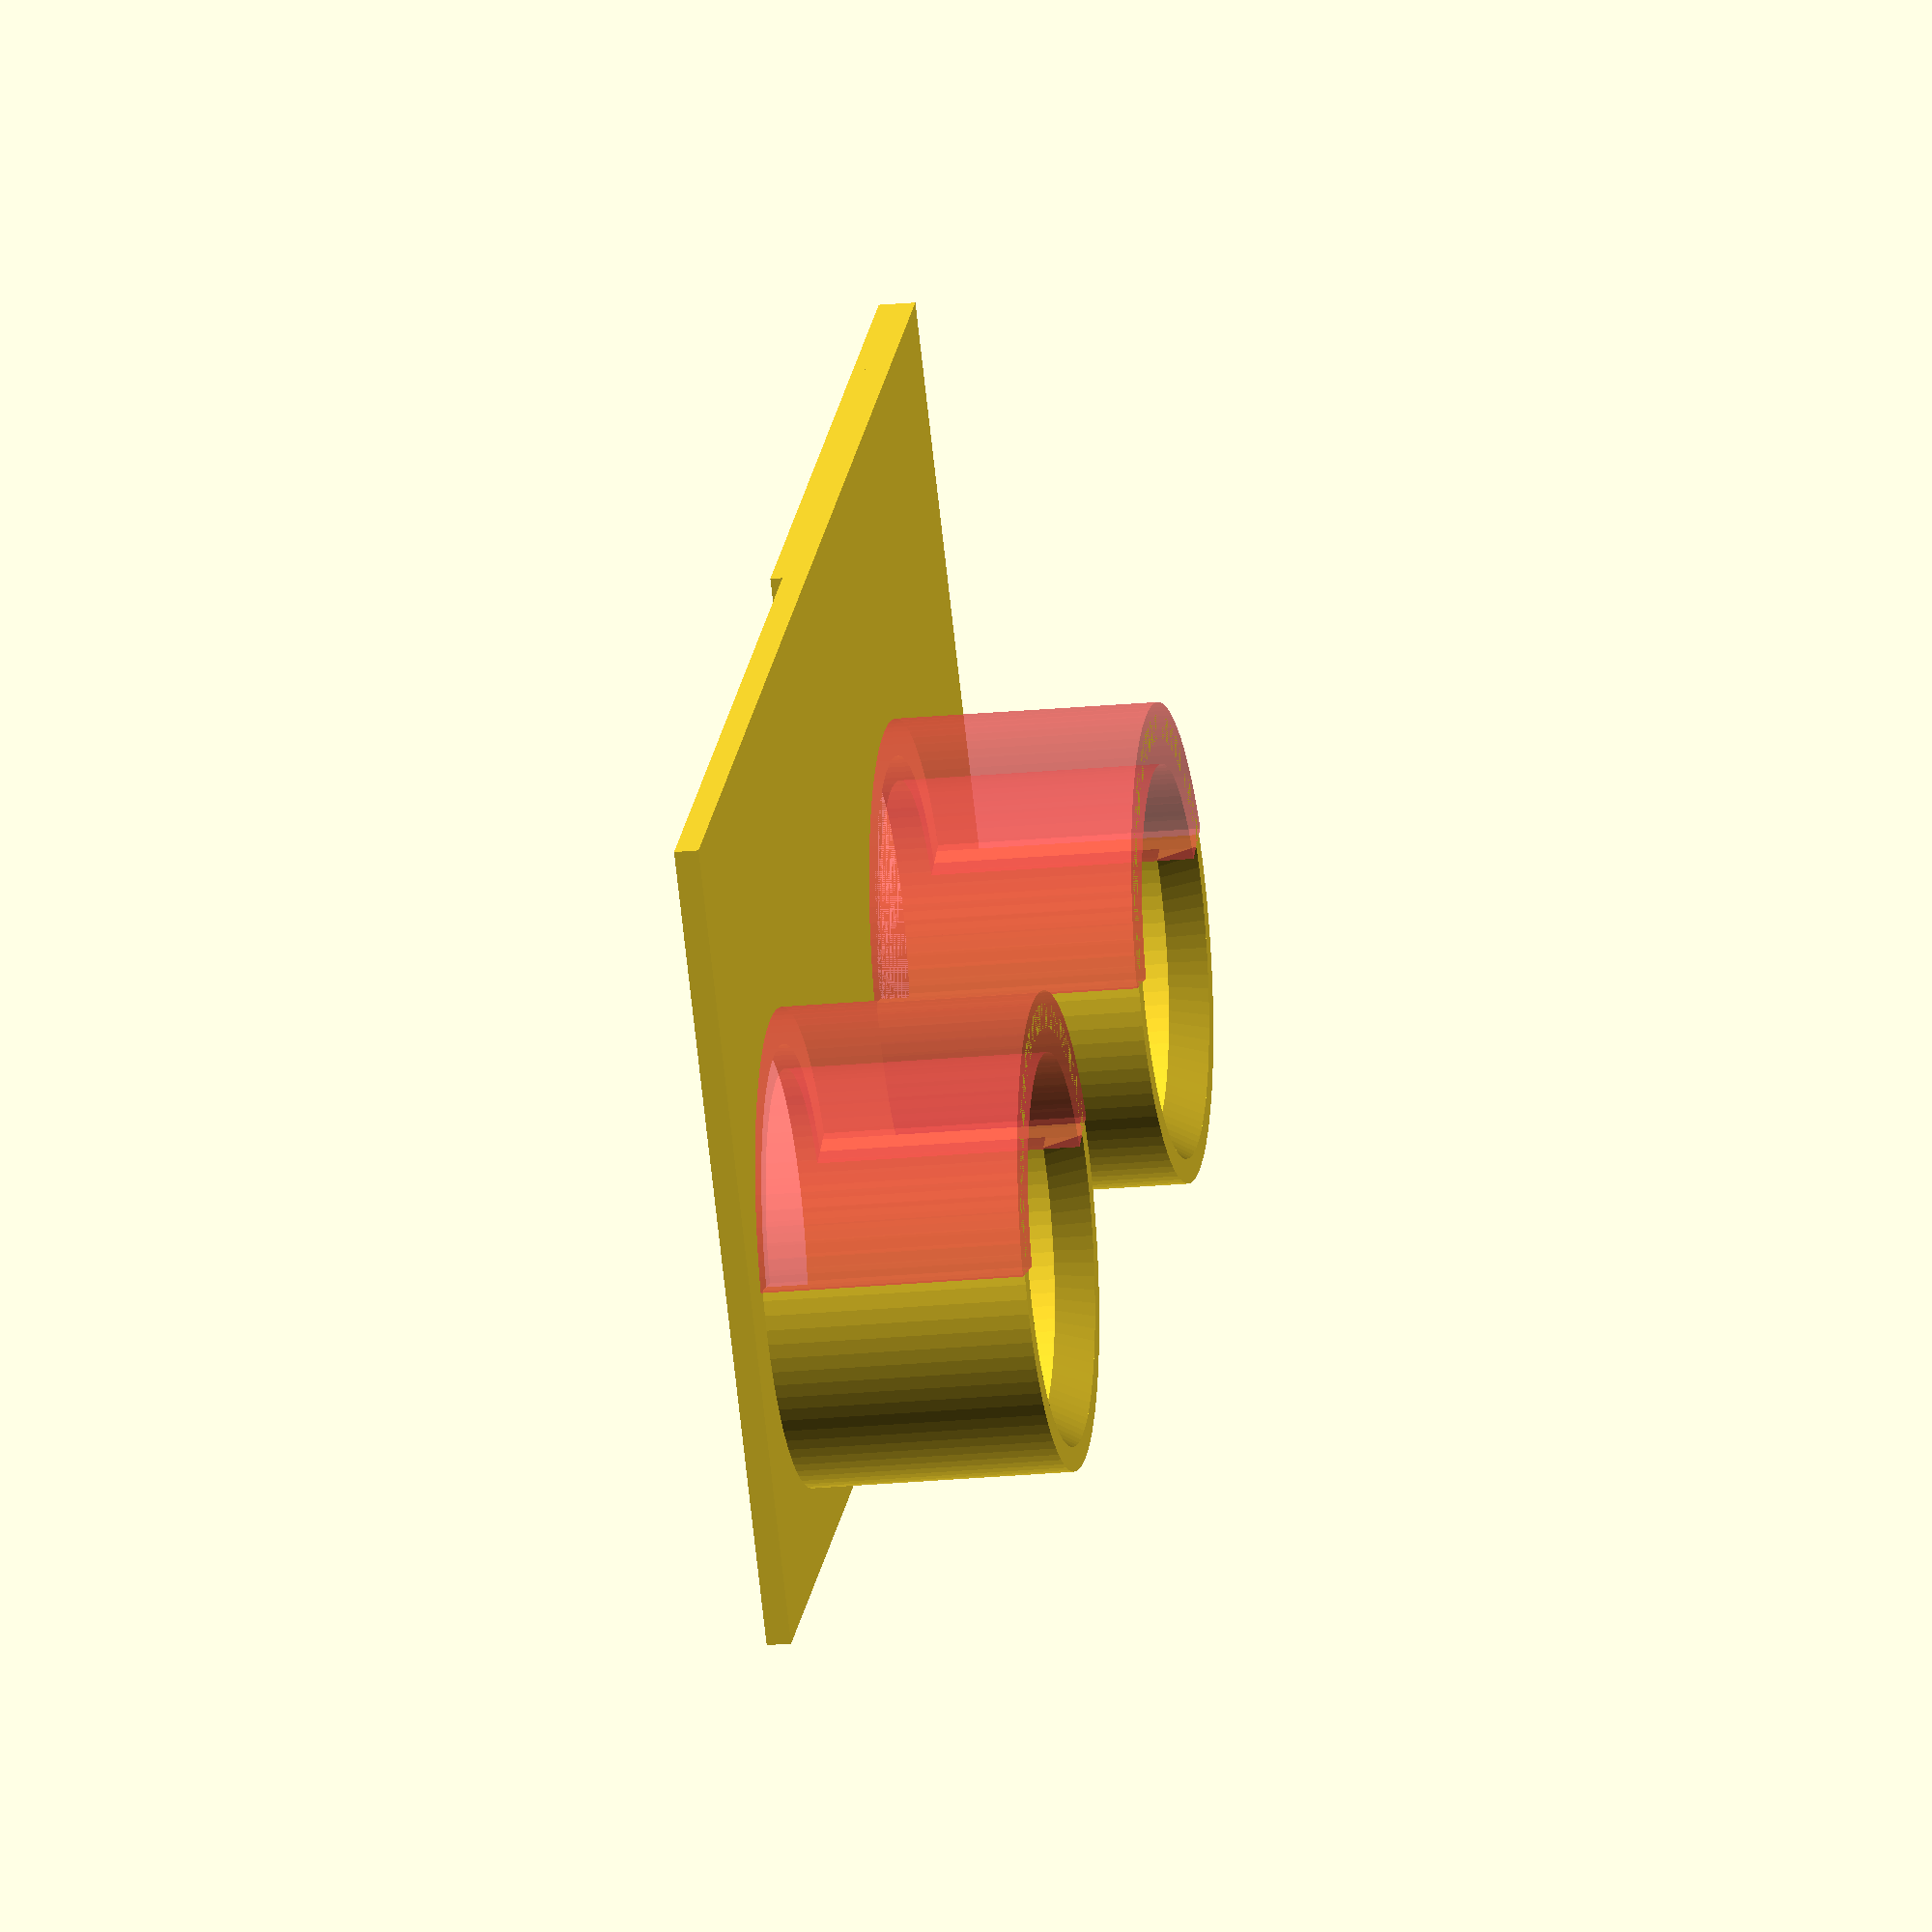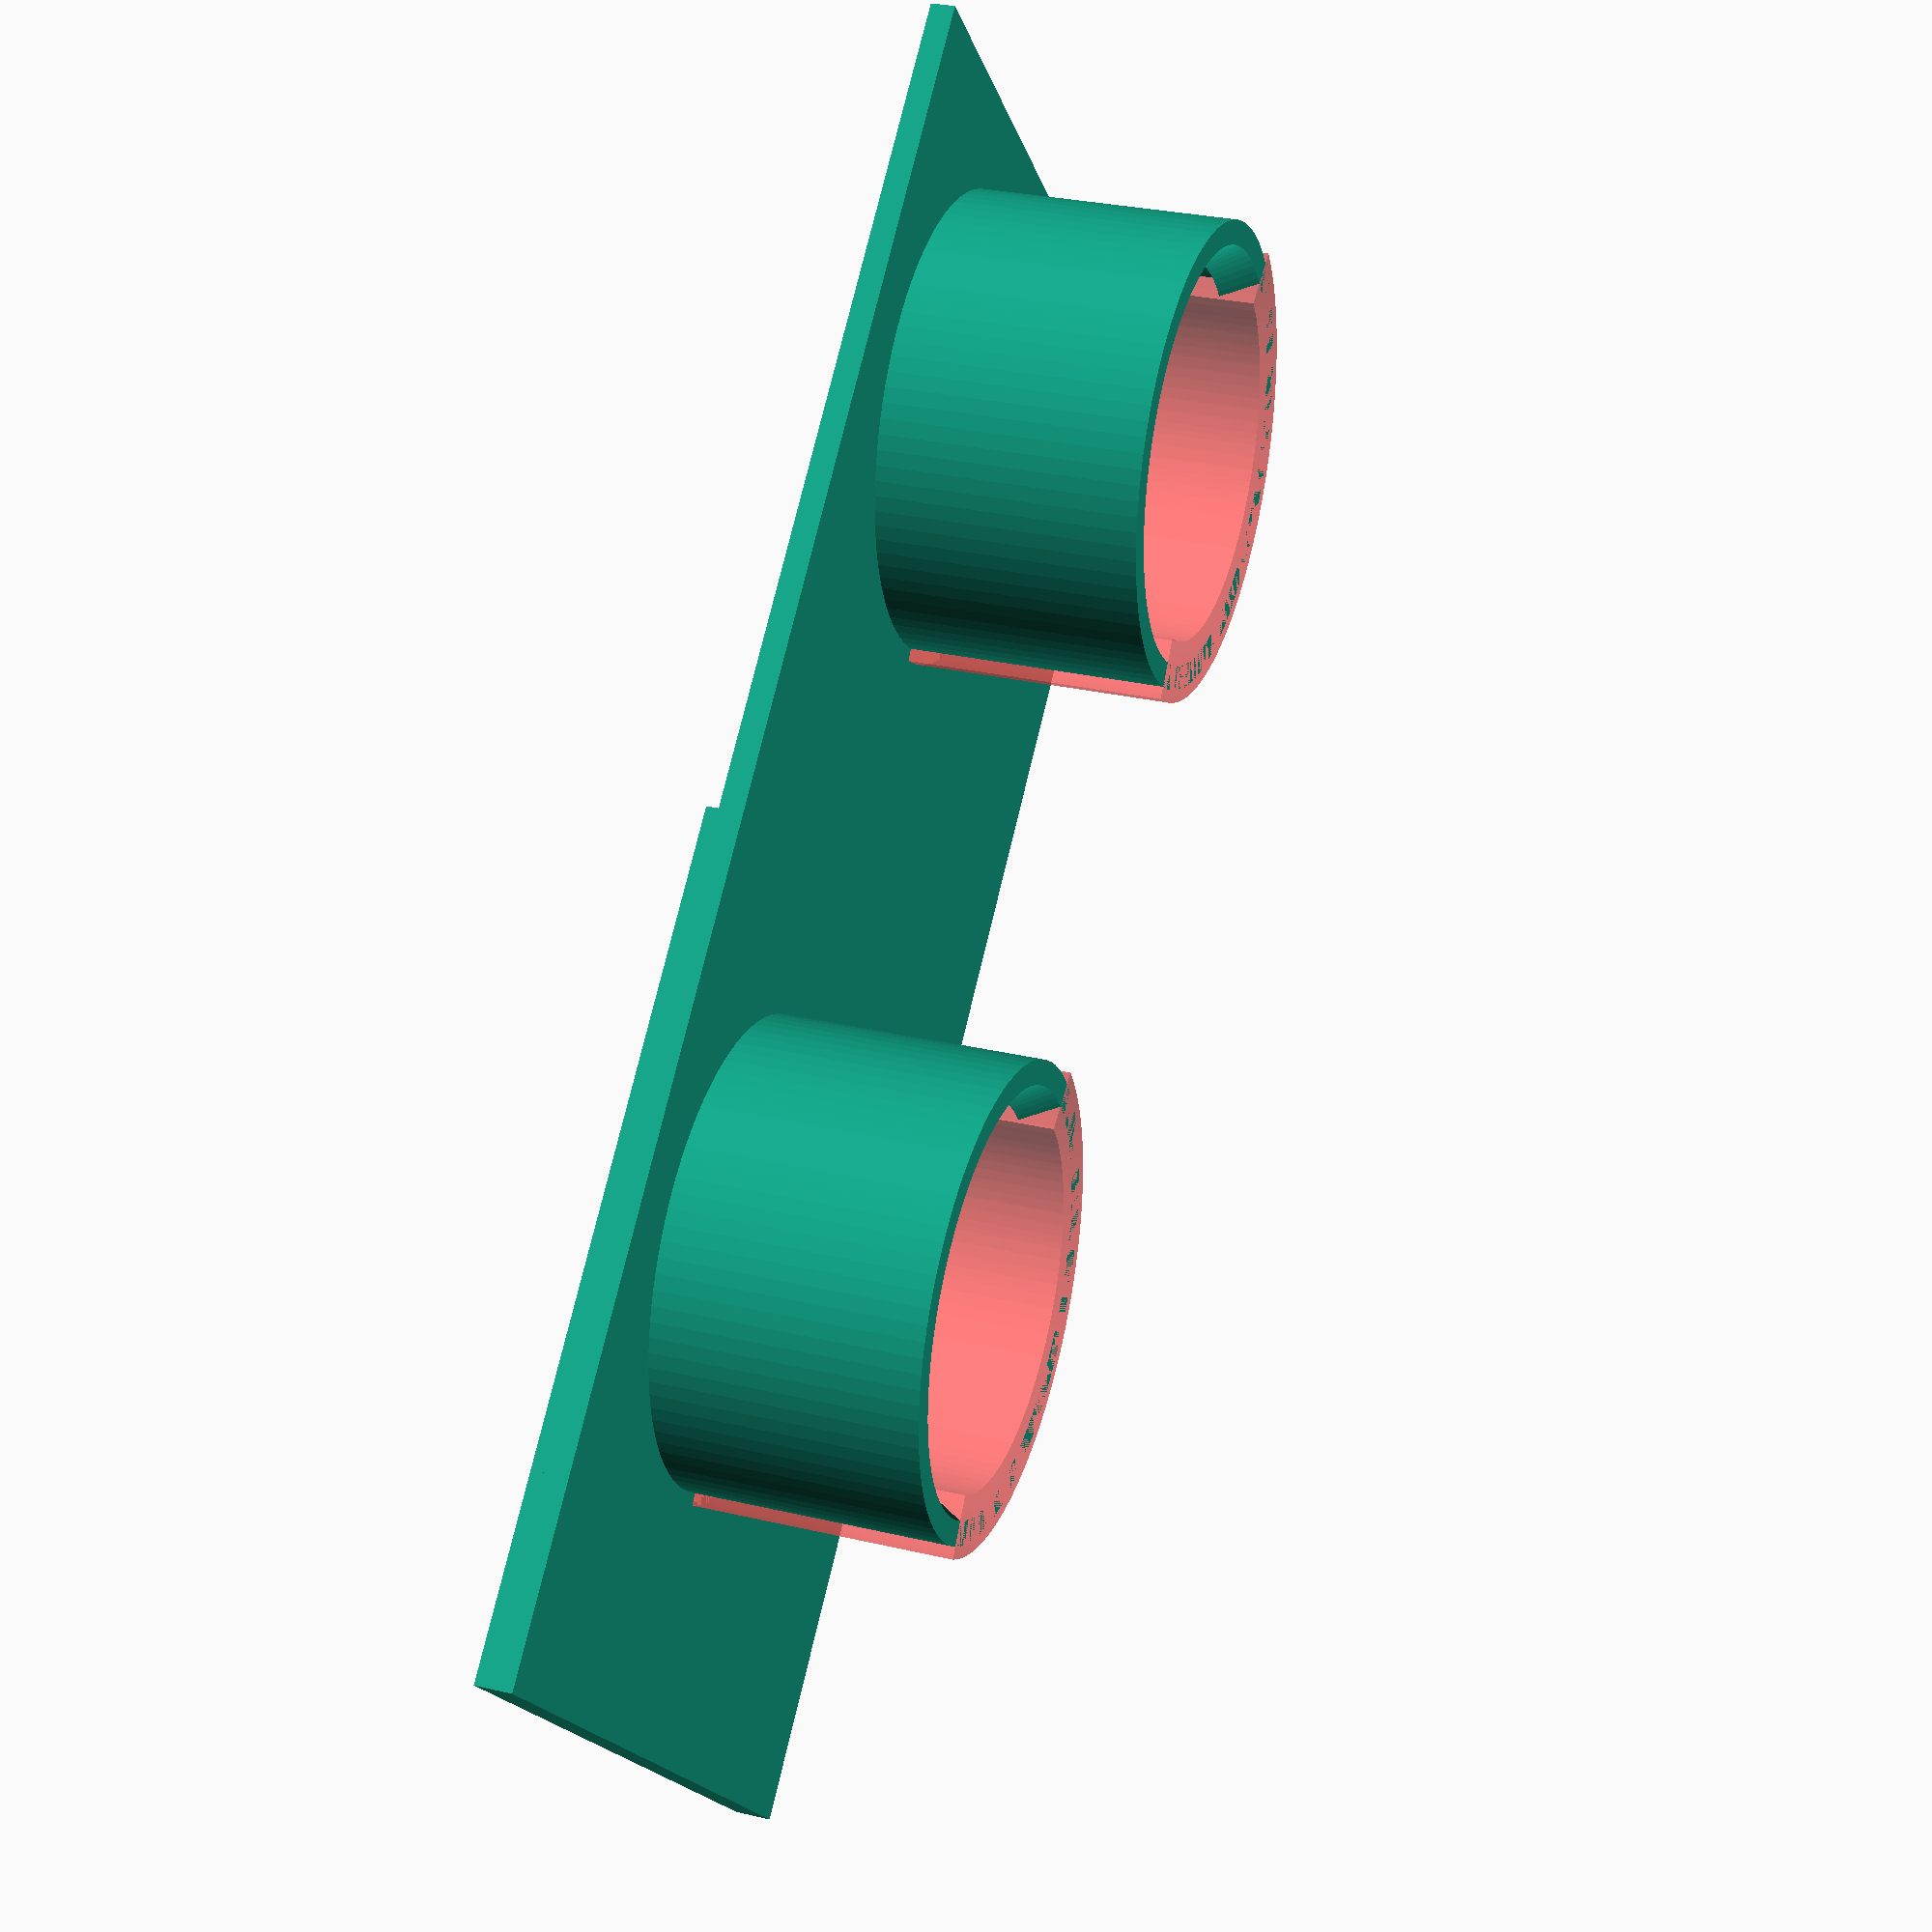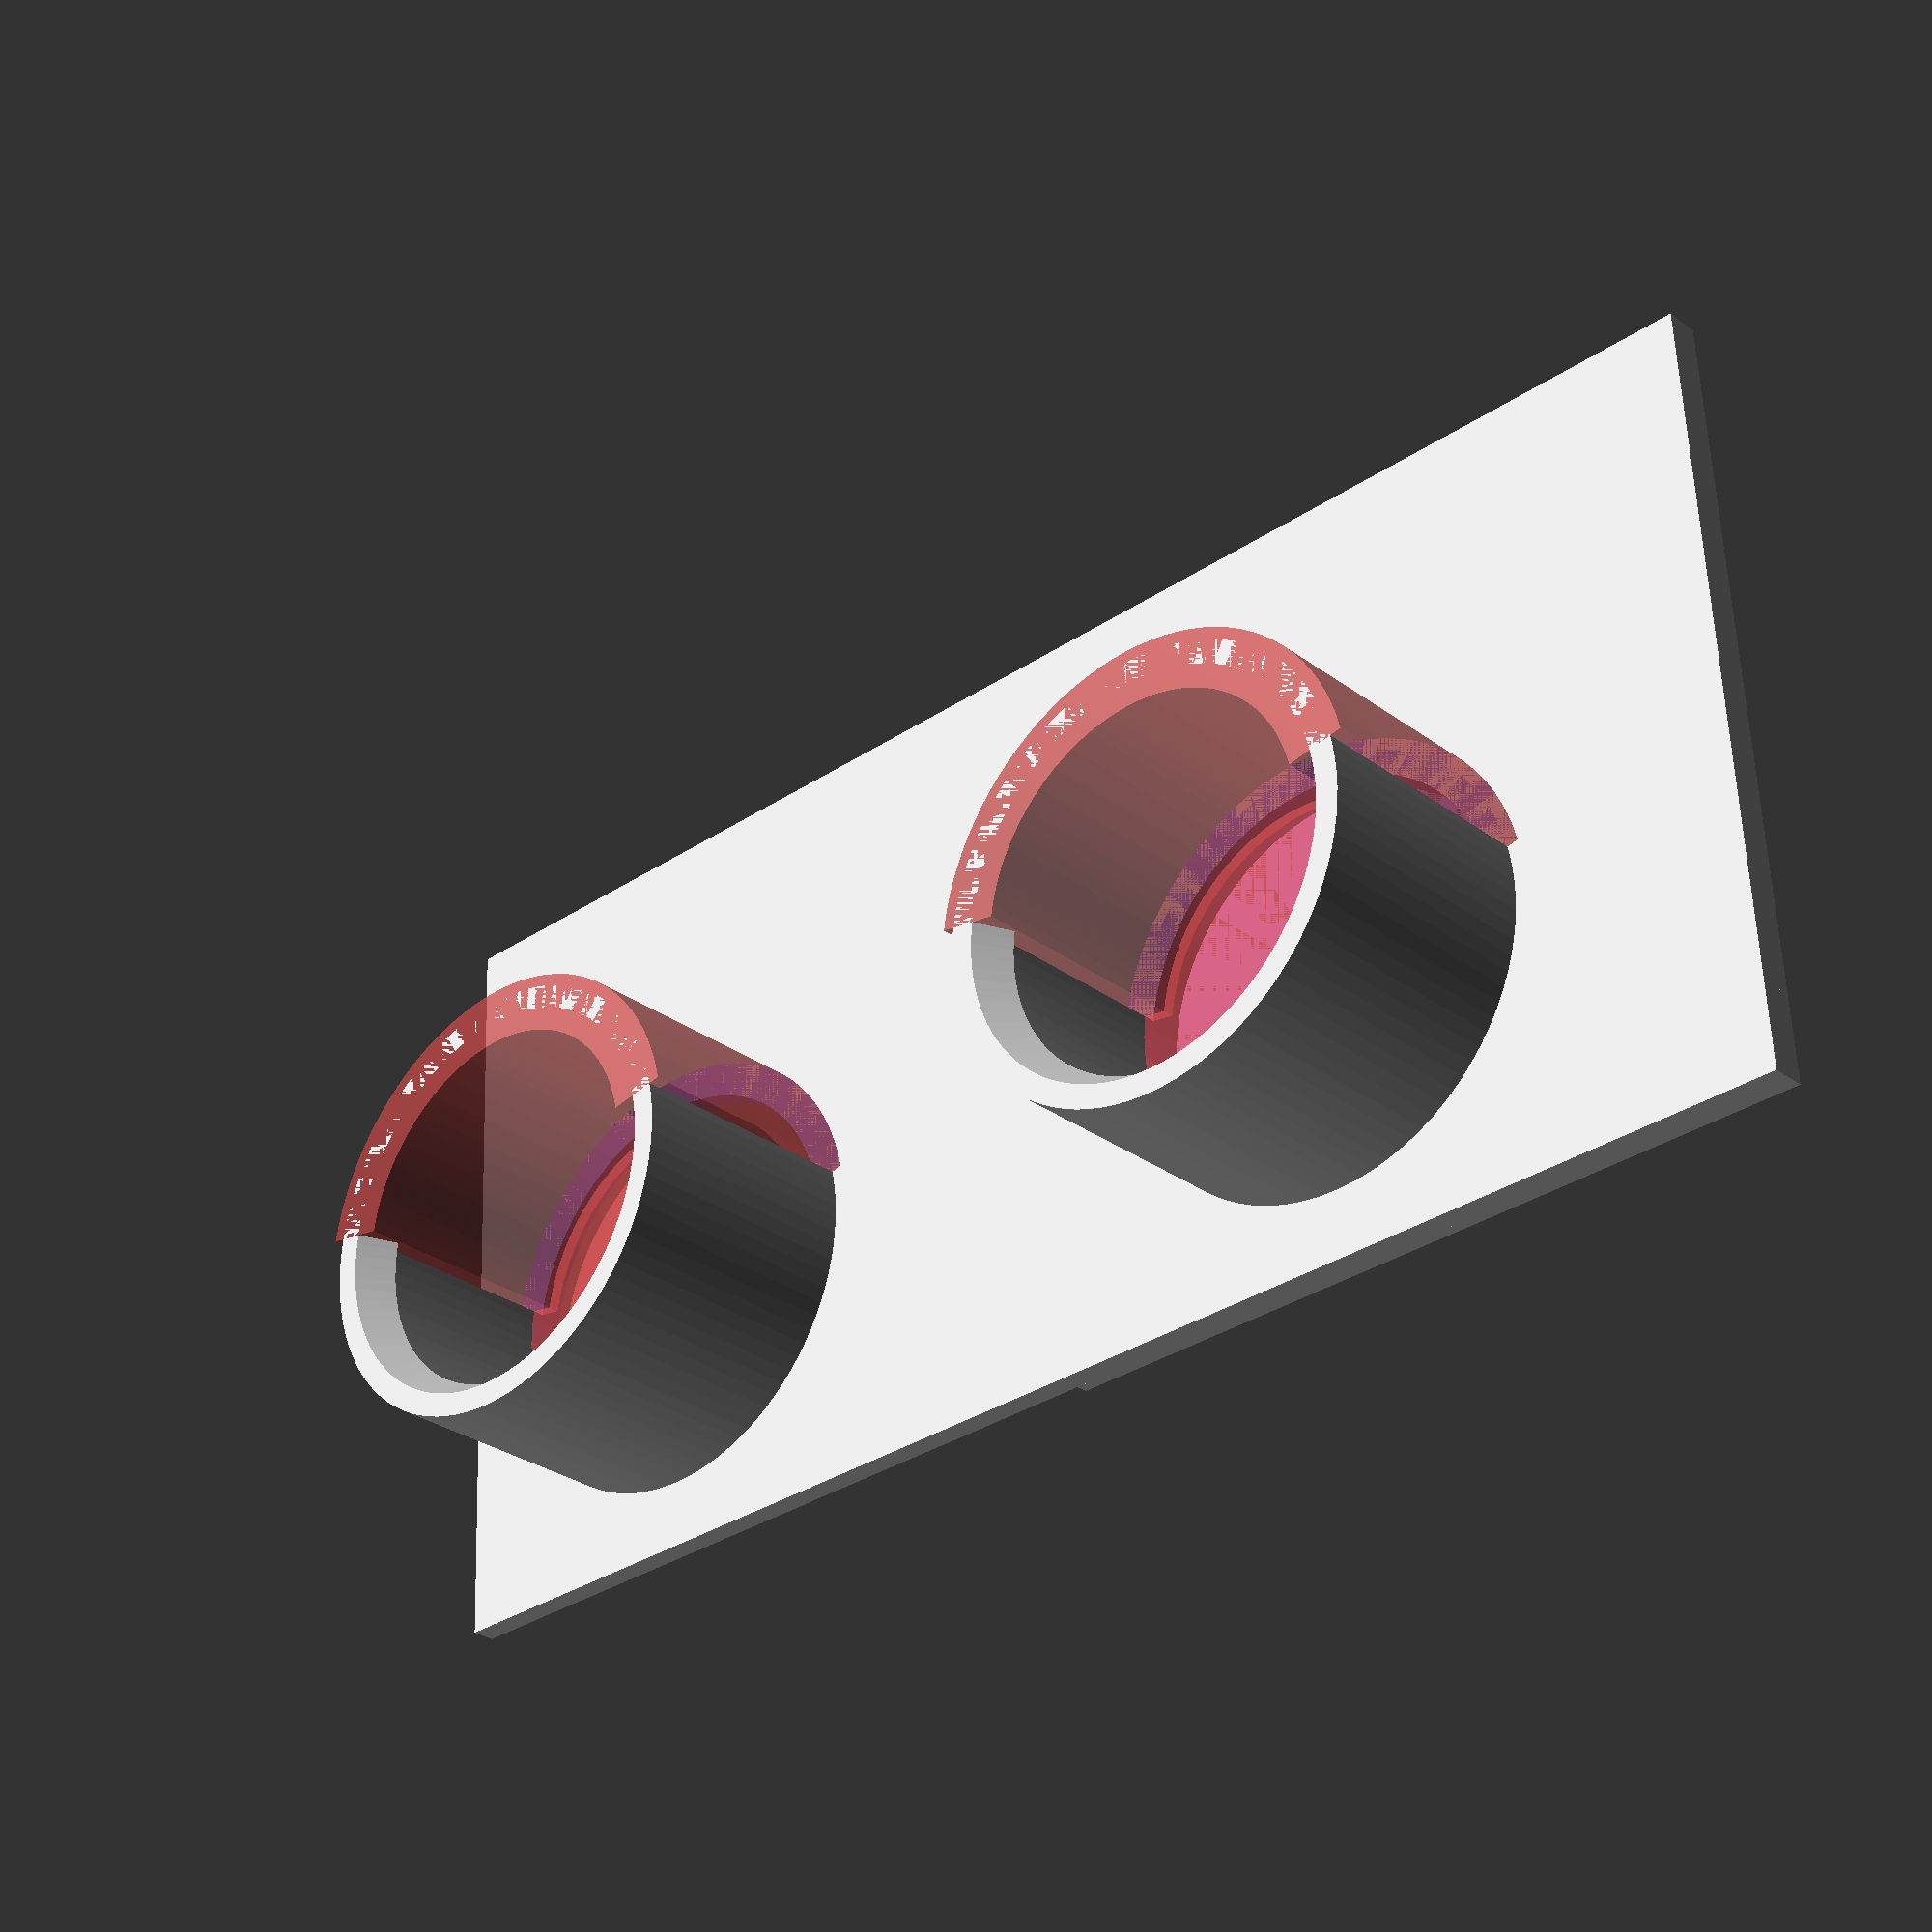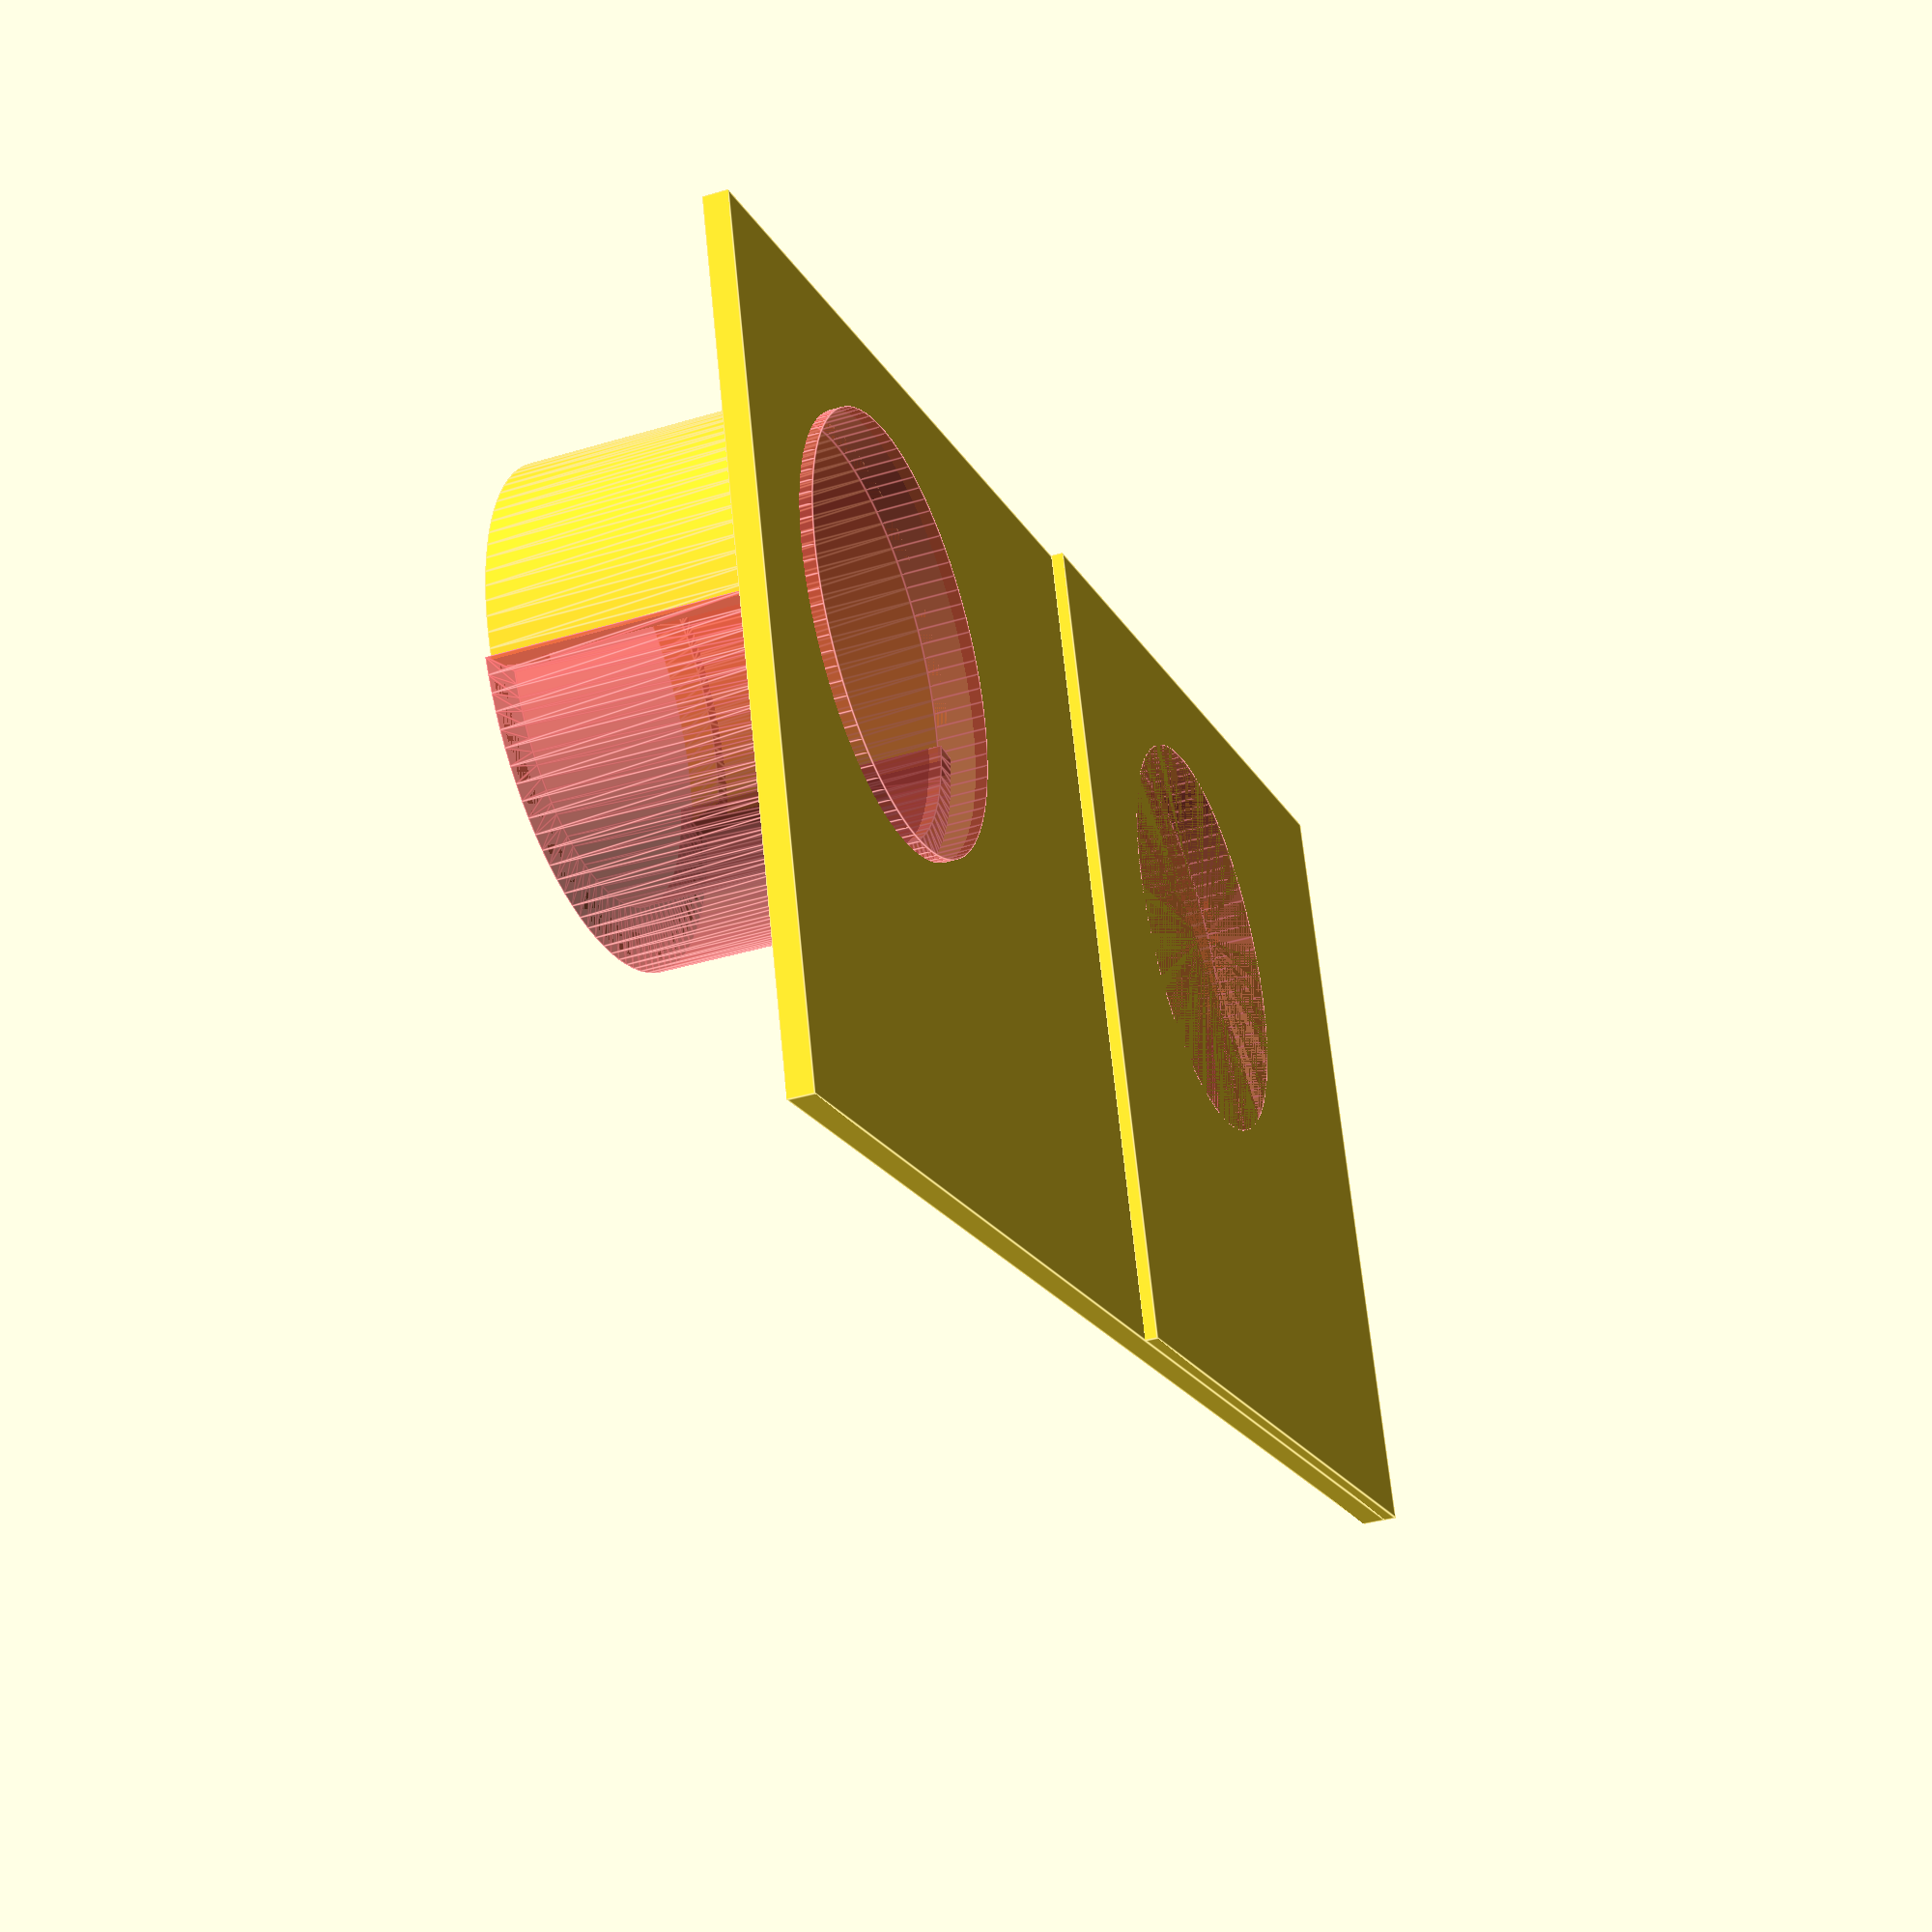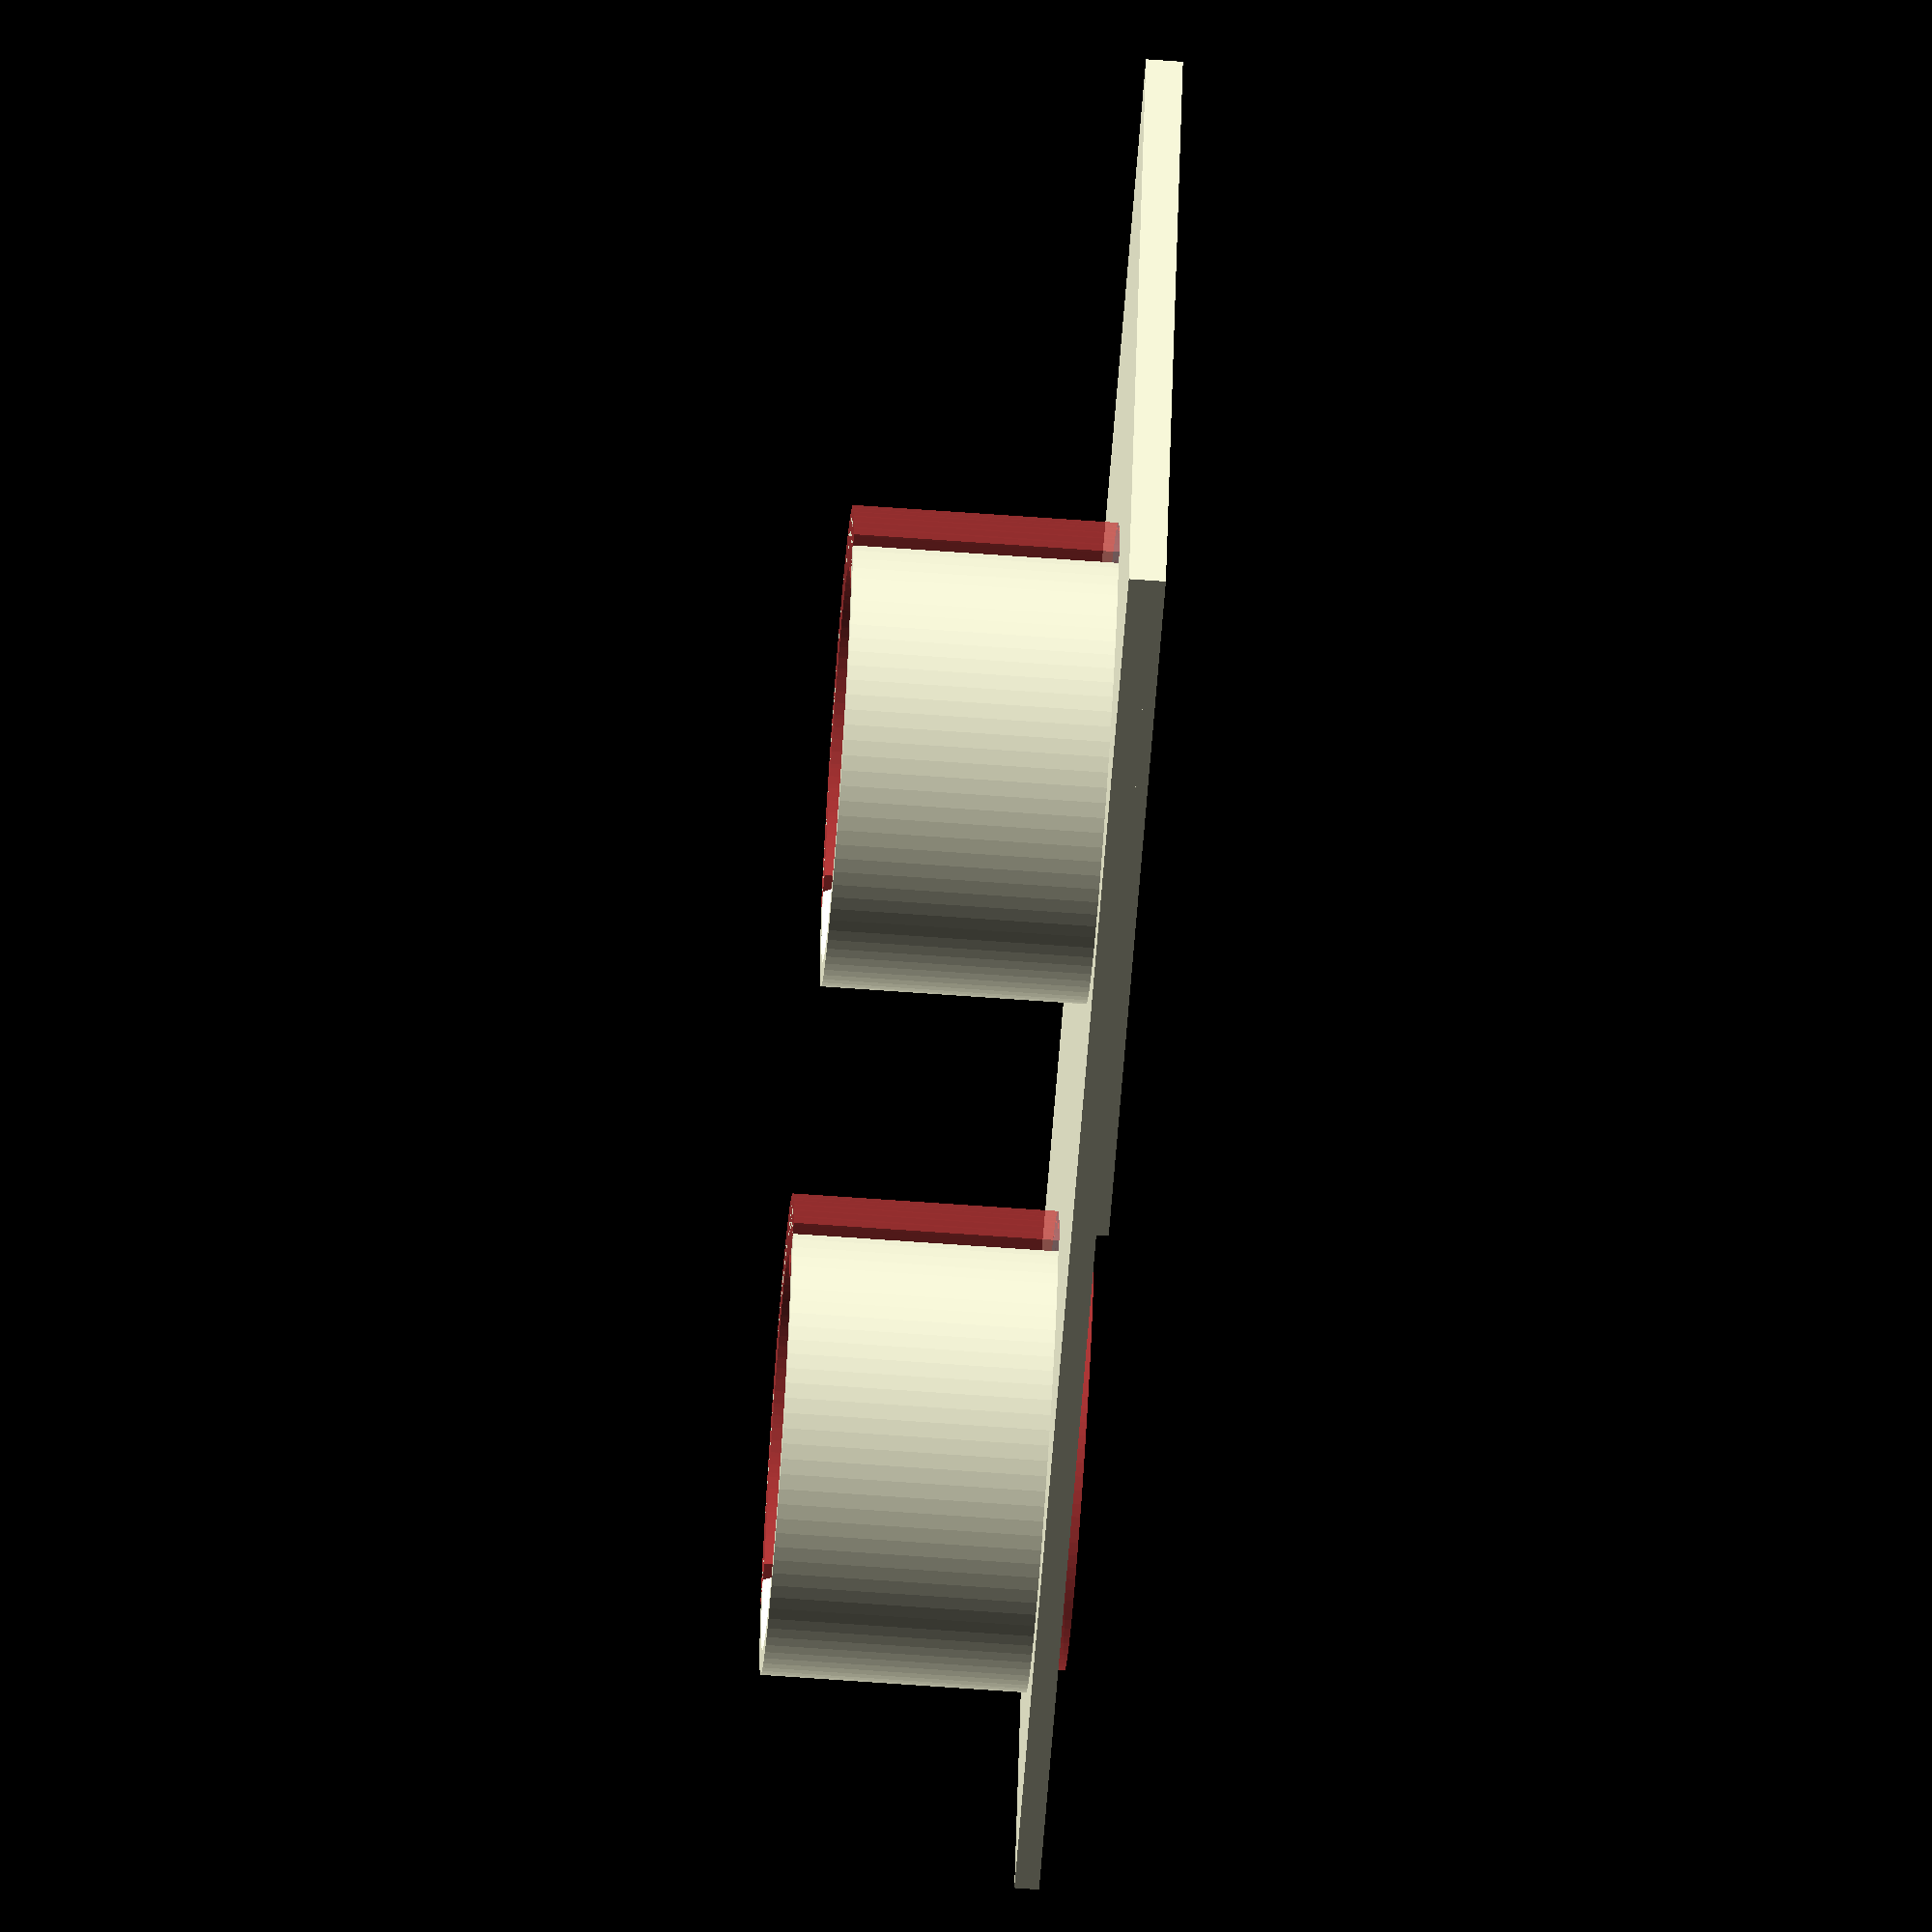
<openscad>
$fn = 96;

clip_angle  = 20;
clip_radius = 154;
clip_size = 2;

phone_width=135;
phone_depth=68;
phone_height=2;

distance_to_lens=24.8;

binoc_base_width=2;
binoc_base_height=2;
binoc_eyepiece_dia=34;
binoc_eyepiece_radius_inside=17;
binoc_width=71;
binoc_eyepiece_height=20.5-phone_height/2;



module base() {
    difference() {
        union() {
//the phone base          
          //translate([ -phone_width/2-distance_to_lens/2+5, -distance_to_lens, 0 ])
          cube([ phone_width, phone_depth, phone_height ]);
            translate([ phone_width/2, 0, -phone_height/2 ])
            cube([ phone_width/2, phone_depth, 1 ]);
//Eye piece reference
    translate([ distance_to_lens, distance_to_lens, phone_height ]){
//Create the eye piece   
    rotate_extrude( angle = 360, $fn = 96 )
        translate( [binoc_eyepiece_radius_inside, phone_height ] )       
            translate( [0, -binoc_base_width] )
            square([ binoc_base_width, binoc_base_height+binoc_eyepiece_height ] );
    
//second eye piece
translate([ binoc_width, 0, 0 ])
    rotate_extrude( angle = 360, $fn = 96 )
        translate( [binoc_eyepiece_radius_inside, phone_height ] )       
            translate( [0, -binoc_base_width] )
            square([ binoc_base_width, binoc_base_height+binoc_eyepiece_height ] );

    
//Add the eye piece clip
              translate([ 0, 0, binoc_eyepiece_height ])
    rotate_extrude( angle = 360, $fn = 96 )
    translate( [-binoc_eyepiece_radius_inside, 0] )
      rotate([ 0, 0, 90 ])
        circle( r = clip_size, $fn = 3);

//second eye piece
translate([ binoc_width, 0,binoc_eyepiece_height ])
    rotate_extrude( angle = 360, $fn = 96 )
    translate( [-binoc_eyepiece_radius_inside, 0] )
      rotate([ 0, 0, 90 ])
        circle( r = clip_size, $fn = 3);

      }
    }
    
//eye pieces
//Eye piece reference
    #translate([ distance_to_lens, distance_to_lens, phone_height ]){
//Divide the eye piece
rotate([ 0, 0, 10 ])
      rotate_extrude( angle = 160, $fn = 96 )
        translate( [binoc_eyepiece_radius_inside, phone_height ] )       
            translate( [-binoc_base_width, -binoc_base_width] )
            square([ binoc_base_width+binoc_base_width+1, binoc_base_height+binoc_eyepiece_height ] );
/*    
mirror([ 1, 0, 0 ])
     # rotate_extrude( angle = 45, $fn = 96 )
        translate( [binoc_eyepiece_radius_inside, phone_height ] )       
            translate( [-binoc_base_width, -binoc_base_width] )
            square([ binoc_base_width+binoc_base_width, binoc_base_height+binoc_eyepiece_height ] );

    
//mirror([ 1, 1, 0 ])
        /*
      #rotate_extrude( angle = 45, $fn = 96 )
        translate( [binoc_eyepiece_radius_inside, phone_height ] )       
            translate( [-binoc_base_width, -binoc_base_width] )
            square([ binoc_base_width+binoc_base_width, binoc_base_height+binoc_eyepiece_height ]);
    */

//second eye piece
translate([ binoc_width, 0, 0 ]) {
rotate([ 0, 0, 10 ])
//    translate([ 0, 0, -binoc_eyepiece_height/2+binoc_base_width/2+phone_height ])
    rotate_extrude( angle = 160, $fn = 96 )
        translate( [binoc_eyepiece_radius_inside, binoc_base_height ] )       
            translate( [-binoc_base_width, -binoc_base_width] )
            square([ binoc_base_width+binoc_base_height+1, binoc_base_height+binoc_eyepiece_height ] );
}}
/*
mirror([ 1, 0, 0 ])
    rotate_extrude( angle = 45, $fn = 96 )
        translate( [binoc_eyepiece_radius_inside, binoc_base_height ] )       
            translate( [-binoc_base_width, -binoc_base_width] )
            square([ binoc_base_width+binoc_base_height+1, binoc_base_height+binoc_eyepiece_height ] );


mirror([ 1, 1, 0 ])
    rotate_extrude( angle = 45, $fn = 96 )
        translate( [binoc_eyepiece_radius_inside, binoc_base_height ] )       
            translate( [-binoc_base_width, -binoc_base_width] )
            square([ binoc_base_width+binoc_base_height+1, binoc_base_height+binoc_eyepiece_height ] );
}}
/*
//remove the outer edges
    translate([ 0, 0, -binoc_eyepiece_height/2+binoc_base_width/2+phone_height ])
      rotate_extrude( angle = 360, $fn = 96 )
    translate( [-binoc_eyepiece_dia/2-binoc_base_width/2, 0 ] )
      translate([ -binoc_base_width*2, binoc_eyepiece_height/2-binoc_base_width ])
        square([ binoc_base_width+1.5, binoc_eyepiece_height*2 ]);
        
//second eye_piece
    translate([ 0, binoc_width, -binoc_eyepiece_height/2+binoc_base_width/2+phone_height ])
      rotate_extrude( angle = 360, $fn = 96 )
    translate( [-binoc_eyepiece_dia/2-binoc_base_width/2, 0 ] )
      translate([ -binoc_base_width*2, binoc_eyepiece_height/2-binoc_base_width ])
        square([ binoc_base_width+1.5, binoc_eyepiece_height*2 ]);
*/        
//remove the core
    translate([ distance_to_lens, distance_to_lens, -phone_height/2 ]){
//translate([ 0, 0, -phone_height*2 ])
#cylinder( h = phone_height*2, r = binoc_eyepiece_radius_inside );
    
    
//second eyepiece
translate([ binoc_width, 0, 0 ])
#cylinder( h = phone_height*2, r = binoc_eyepiece_radius_inside );
    }
                    }
                }
            
        
               
          
base();
//clips();
</openscad>
<views>
elev=21.4 azim=319.7 roll=279.8 proj=o view=solid
elev=330.9 azim=135.1 roll=289.3 proj=p view=solid
elev=209.4 azim=177.3 roll=137.6 proj=p view=solid
elev=36.3 azim=196.0 roll=111.5 proj=p view=edges
elev=68.3 azim=16.5 roll=85.9 proj=o view=solid
</views>
